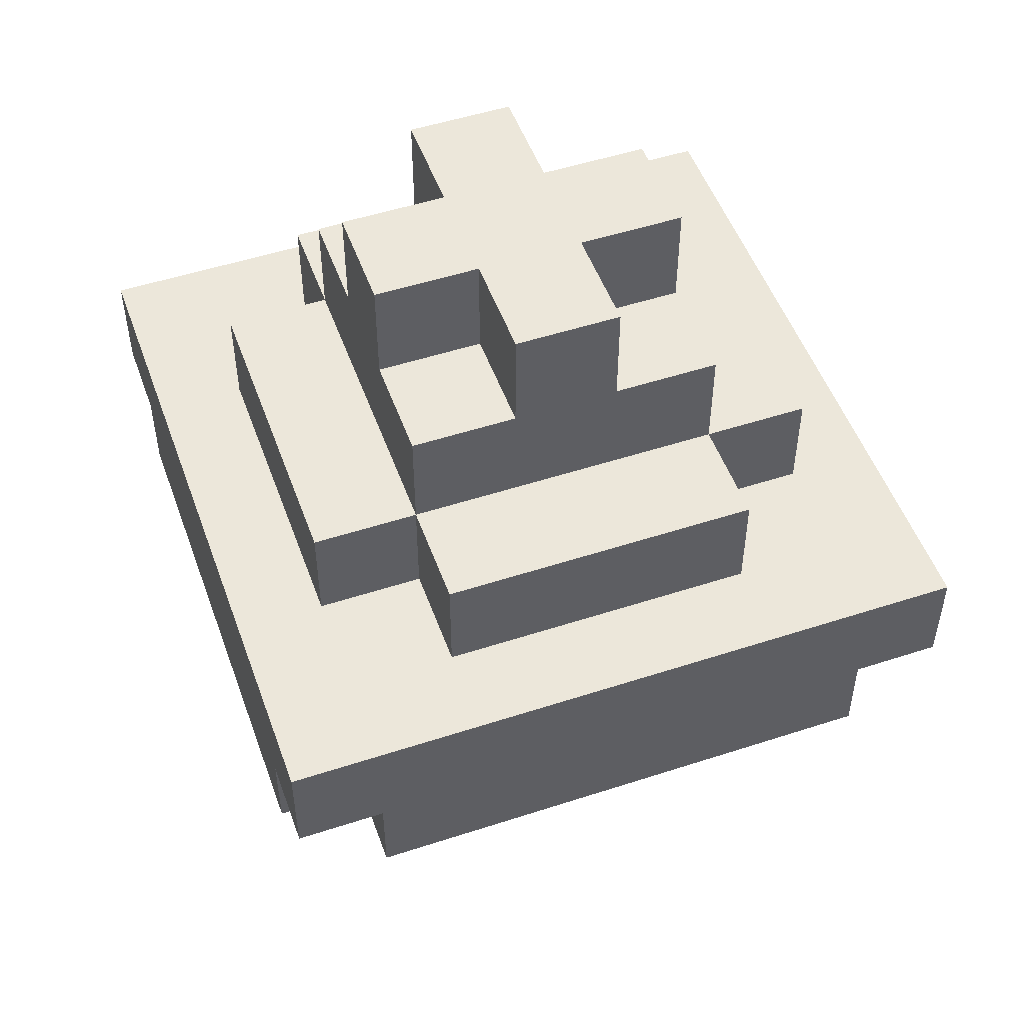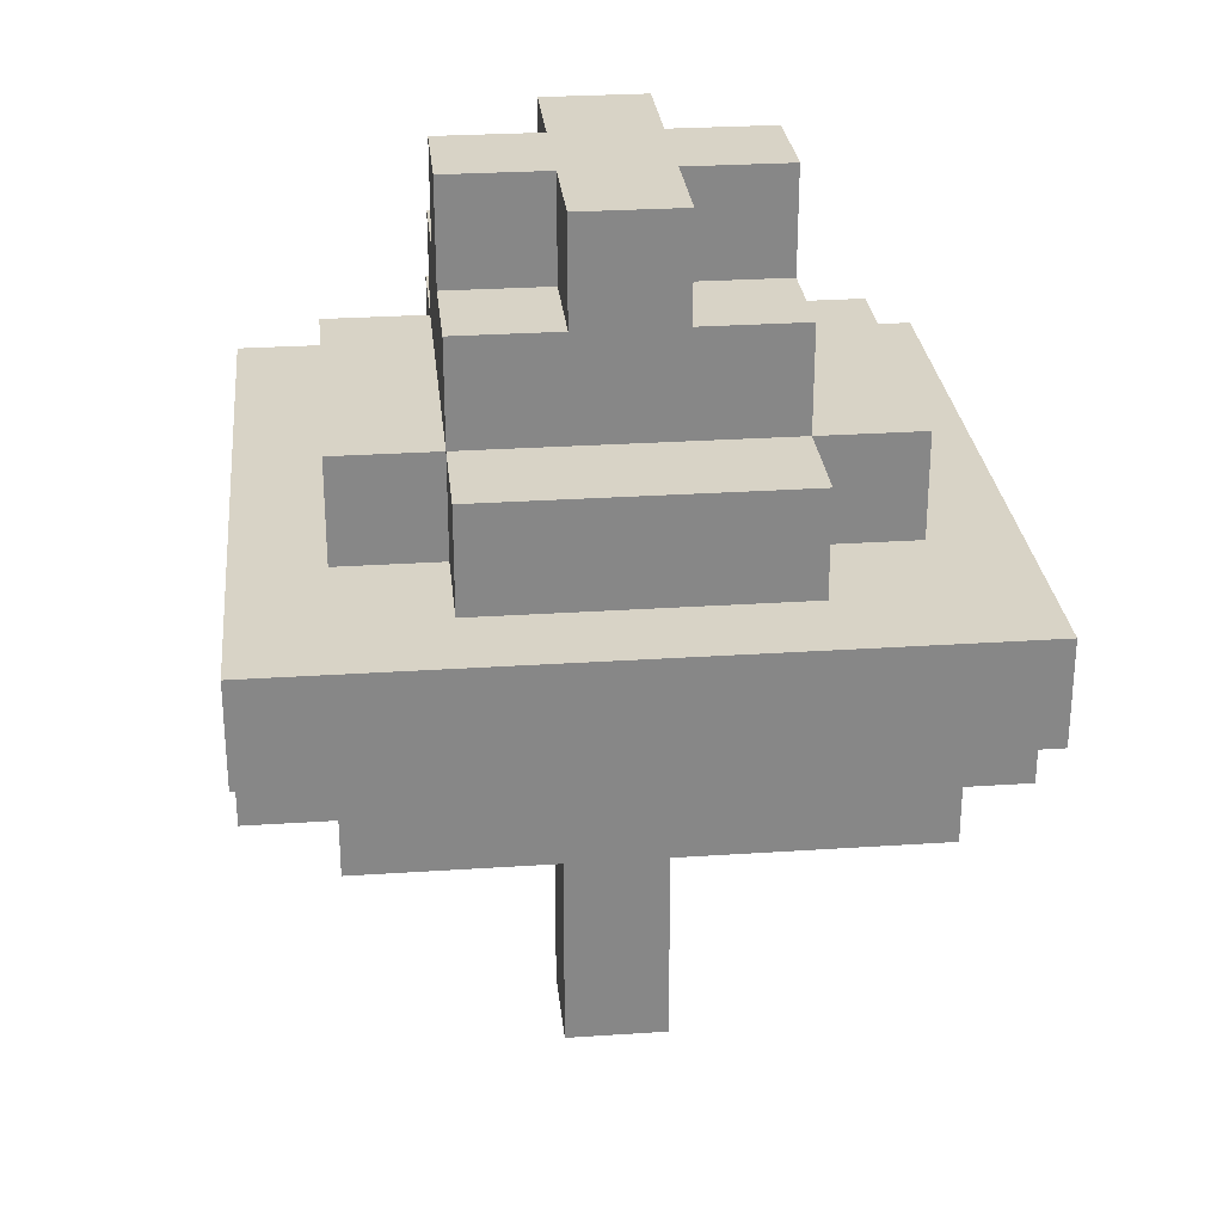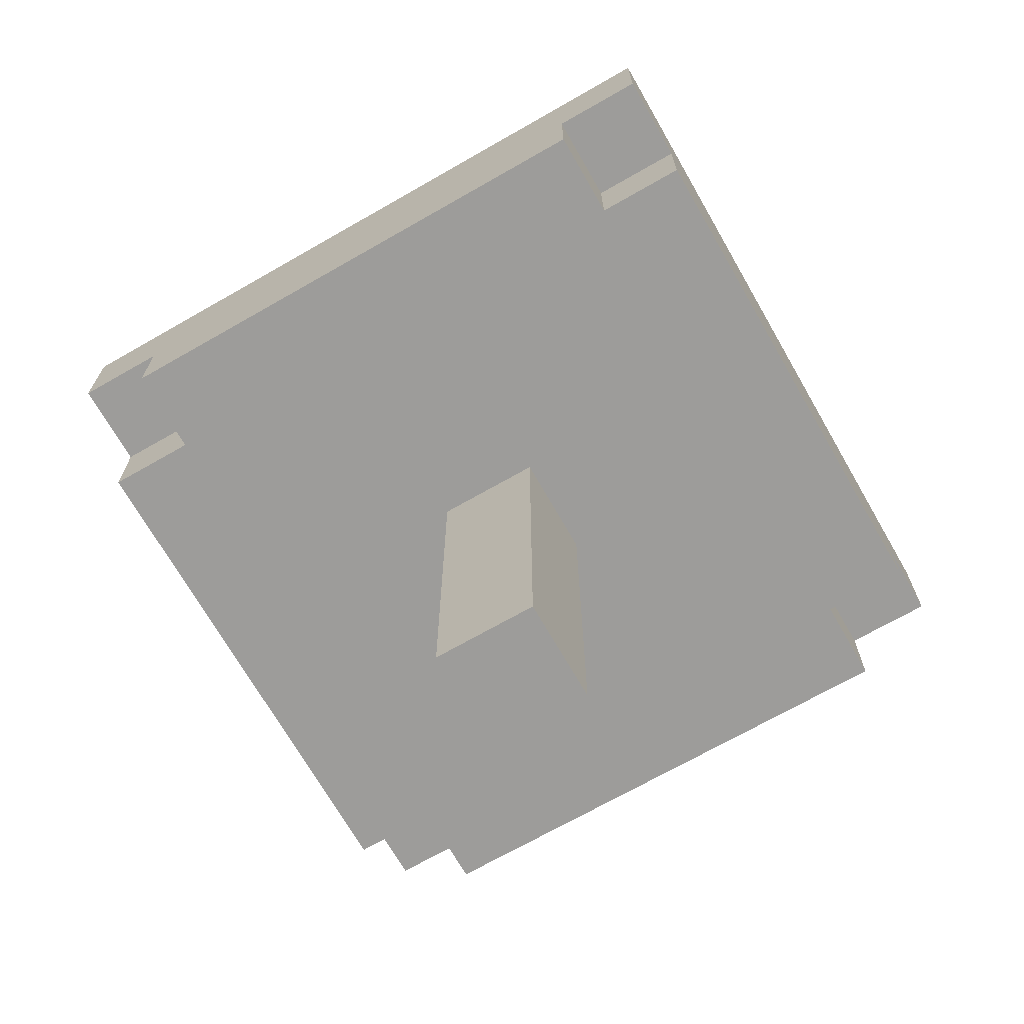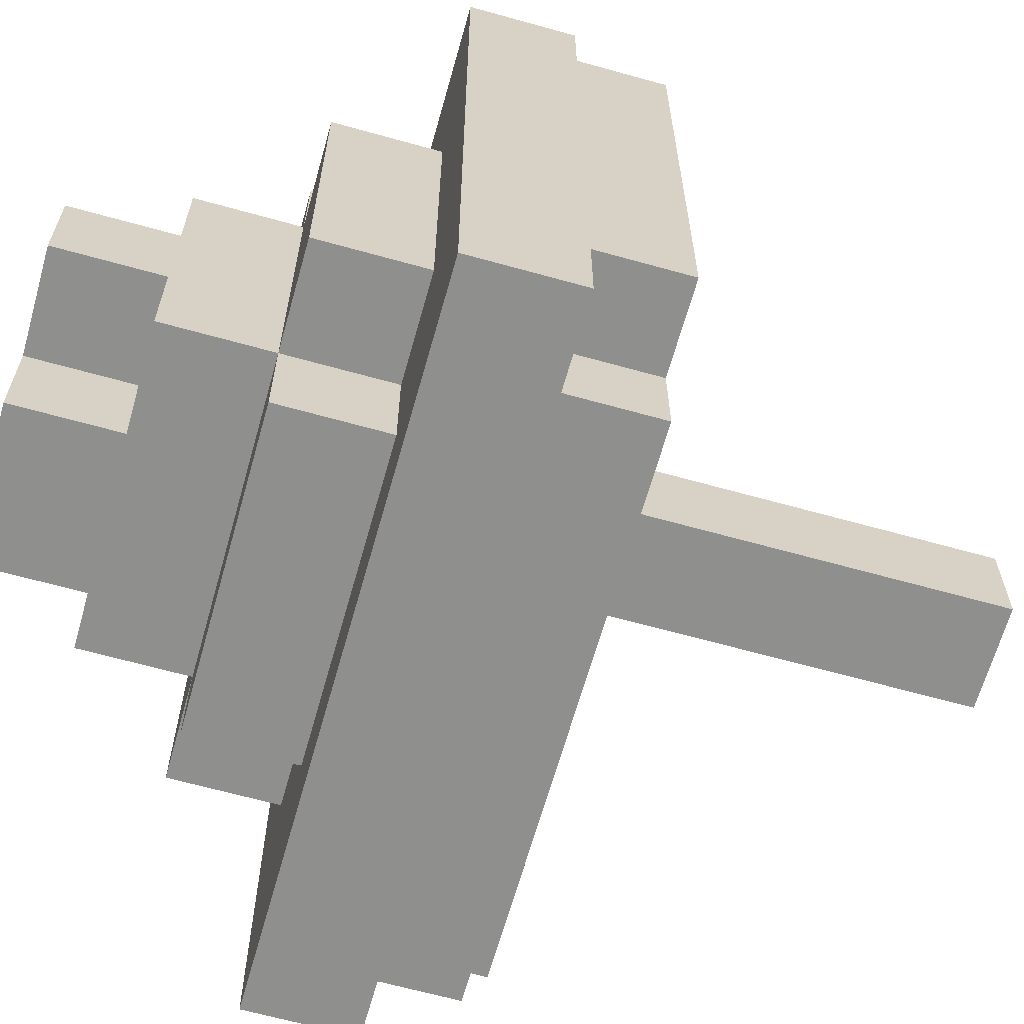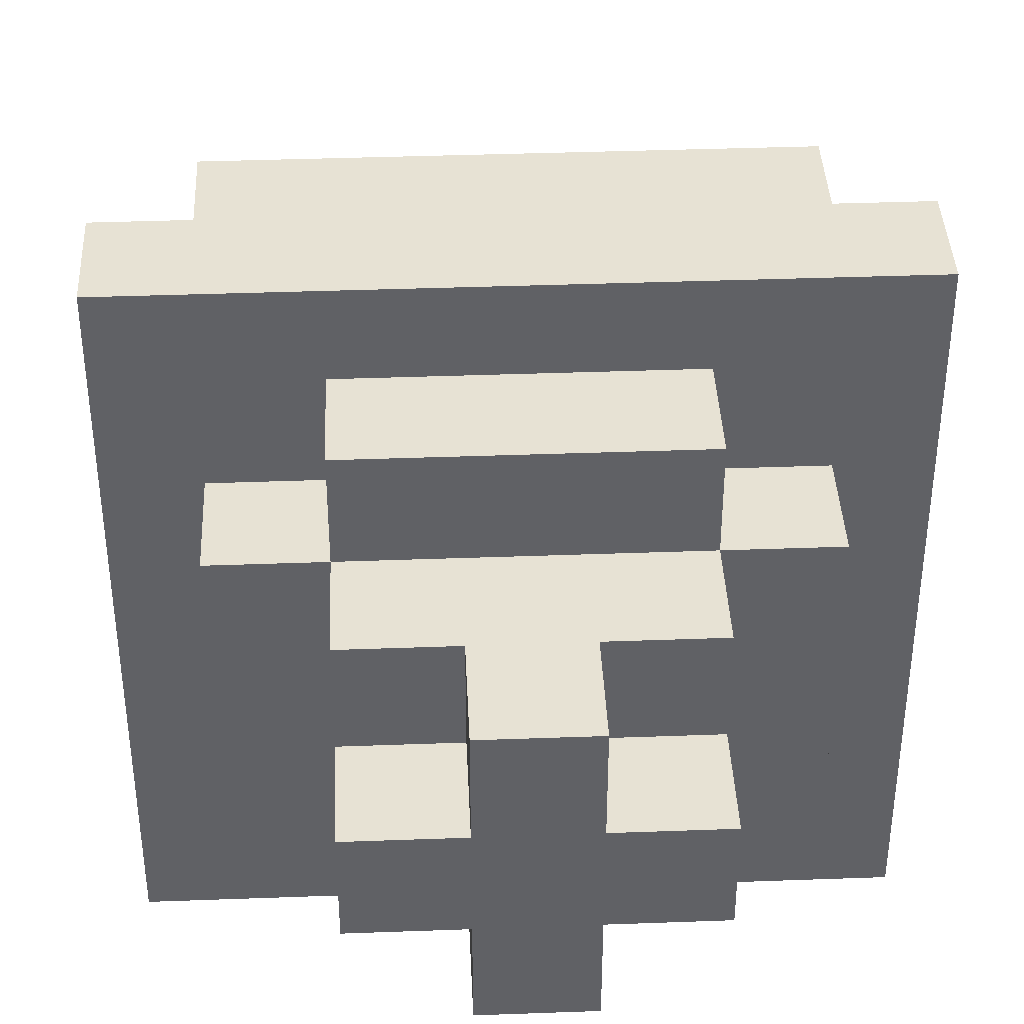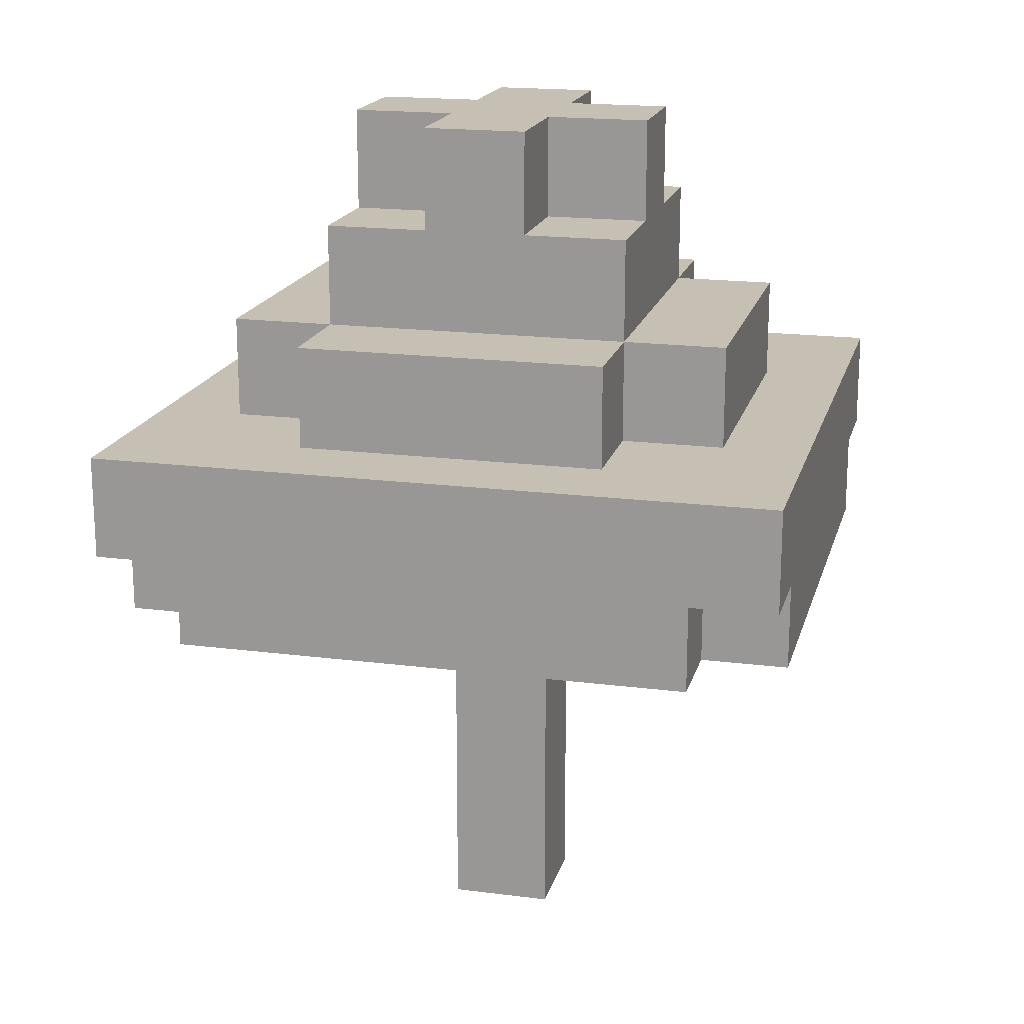
<metadata>
{"format":"obj","ext":"obj","renderer":"f3d","projection":"perspective","resolution":1024,"background":"white","views":[{"elev":51.1,"azim":160.4,"up":"+Y"},{"elev":27.8,"azim":-5.8,"up":"+Y"},{"elev":-70.0,"azim":119.8,"up":"+Y"},{"elev":-65.1,"azim":-105.7,"up":"+Z"},{"elev":39.8,"azim":177.4,"up":"+Z"},{"elev":18.1,"azim":104.1,"up":"+Y"}]}
</metadata>
<code>
o
v -2 2.3 1.5
v -2 2.3 -1.5
v -2 2.8 2
v -2 2.8 1.5
v -2 2.8 -1.5
v -2 2.8 -2
v -2 3.4 2
v -2 3.4 -2
v -1.5 2.3 2
v -1.5 2.3 1.5
v -1.5 2.3 -1.5
v -1.5 2.3 -2
v -1.5 2.8 2
v -1.5 2.8 1.5
v -1.5 2.8 -1.5
v -1.5 2.8 -2
v -1.5 3.4 0.9
v -1.5 3.4 -0.9
v -1.5 4 0.9
v -1.5 4 -0.9
v -0.9 3.4 1.5
v -0.9 3.4 0.9
v -0.9 3.4 -0.9
v -0.9 3.4 -1.5
v -0.9 4 1.5
v -0.9 4 0.9
v -0.9 4 -0.9
v -0.9 4 -1.5
v -0.9 4.6 0.9
v -0.9 4.6 0.3
v -0.9 4.6 -0.3
v -0.9 4.6 -0.9
v -0.9 5.2 0.3
v -0.9 5.2 -0.3
v -0.3 0 0.3
v -0.3 0 -0.3
v -0.3 2.3 0.3
v -0.3 2.3 -0.3
v -0.3 4.6 0.9
v -0.3 4.6 0.3
v -0.3 4.6 -0.3
v -0.3 4.6 -0.9
v -0.3 5.2 0.9
v -0.3 5.2 0.3
v -0.3 5.2 -0.3
v -0.3 5.2 -0.9
v 0.3 0 0.3
v 0.3 0 -0.3
v 0.3 2.3 0.3
v 0.3 2.3 -0.3
v 0.3 4.6 0.9
v 0.3 4.6 0.3
v 0.3 4.6 -0.3
v 0.3 4.6 -0.9
v 0.3 5.2 0.9
v 0.3 5.2 0.3
v 0.3 5.2 -0.3
v 0.3 5.2 -0.9
v 0.9 3.4 1.5
v 0.9 3.4 0.9
v 0.9 3.4 -0.9
v 0.9 3.4 -1.5
v 0.9 4 1.5
v 0.9 4 0.9
v 0.9 4 -0.9
v 0.9 4 -1.5
v 0.9 4.6 0.9
v 0.9 4.6 0.3
v 0.9 4.6 -0.3
v 0.9 4.6 -0.9
v 0.9 5.2 0.3
v 0.9 5.2 -0.3
v 1.5 2.3 2
v 1.5 2.3 1.5
v 1.5 2.3 -1.5
v 1.5 2.3 -2
v 1.5 2.8 2
v 1.5 2.8 1.5
v 1.5 2.8 -1.5
v 1.5 2.8 -2
v 1.5 3.4 0.9
v 1.5 3.4 -0.9
v 1.5 4 0.9
v 1.5 4 -0.9
v 2 2.3 1.5
v 2 2.3 -1.5
v 2 2.8 2
v 2 2.8 1.5
v 2 2.8 -1.5
v 2 2.8 -2
v 2 3.4 2
v 2 3.4 -2
v -2 2.8 2
v -2 3.4 2
v -1.5 2.3 2
v -1.5 2.8 2
v 1.5 2.3 2
v 1.5 2.8 2
v 2 2.8 2
v 2 3.4 2
v -2 2.3 1.5
v -2 2.8 1.5
v -1.5 2.3 1.5
v -1.5 2.8 1.5
v -0.9 3.4 1.5
v -0.9 4 1.5
v 0.9 3.4 1.5
v 0.9 4 1.5
v 1.5 2.3 1.5
v 1.5 2.8 1.5
v 2 2.3 1.5
v 2 2.8 1.5
v -1.5 3.4 0.9
v -1.5 4 0.9
v -0.9 3.4 0.9
v -0.9 4 0.9
v -0.9 4.6 0.9
v -0.3 4.6 0.9
v -0.3 5.2 0.9
v 0.3 4.6 0.9
v 0.3 5.2 0.9
v 0.9 3.4 0.9
v 0.9 4 0.9
v 0.9 4.6 0.9
v 1.5 3.4 0.9
v 1.5 4 0.9
v -0.9 4.6 0.3
v -0.9 5.2 0.3
v -0.3 0 0.3
v -0.3 2.3 0.3
v -0.3 4.6 0.3
v -0.3 5.2 0.3
v 0.3 0 0.3
v 0.3 2.3 0.3
v 0.3 4.6 0.3
v 0.3 5.2 0.3
v 0.9 4.6 0.3
v 0.9 5.2 0.3
v -0.9 4.6 -0.3
v -0.9 5.2 -0.3
v -0.3 0 -0.3
v -0.3 2.3 -0.3
v -0.3 4.6 -0.3
v -0.3 5.2 -0.3
v 0.3 0 -0.3
v 0.3 2.3 -0.3
v 0.3 4.6 -0.3
v 0.3 5.2 -0.3
v 0.9 4.6 -0.3
v 0.9 5.2 -0.3
v -1.5 3.4 -0.9
v -1.5 4 -0.9
v -0.9 3.4 -0.9
v -0.9 4 -0.9
v -0.9 4.6 -0.9
v -0.3 4.6 -0.9
v -0.3 5.2 -0.9
v 0.3 4.6 -0.9
v 0.3 5.2 -0.9
v 0.9 3.4 -0.9
v 0.9 4 -0.9
v 0.9 4.6 -0.9
v 1.5 3.4 -0.9
v 1.5 4 -0.9
v -2 2.3 -1.5
v -2 2.8 -1.5
v -1.5 2.3 -1.5
v -1.5 2.8 -1.5
v -0.9 3.4 -1.5
v -0.9 4 -1.5
v 0.9 3.4 -1.5
v 0.9 4 -1.5
v 1.5 2.3 -1.5
v 1.5 2.8 -1.5
v 2 2.3 -1.5
v 2 2.8 -1.5
v -2 2.8 -2
v -2 3.4 -2
v -1.5 2.3 -2
v -1.5 2.8 -2
v 1.5 2.3 -2
v 1.5 2.8 -2
v 2 2.8 -2
v 2 3.4 -2
v -0.3 0 0.3
v 0.3 0 0.3
v -0.3 0 -0.3
v 0.3 0 -0.3
v -1.5 2.3 2
v 1.5 2.3 2
v -2 2.3 1.5
v -1.5 2.3 1.5
v 1.5 2.3 1.5
v 2 2.3 1.5
v -0.3 2.3 0.3
v 0.3 2.3 0.3
v -0.3 2.3 -0.3
v 0.3 2.3 -0.3
v -2 2.3 -1.5
v -1.5 2.3 -1.5
v 1.5 2.3 -1.5
v 2 2.3 -1.5
v -1.5 2.3 -2
v 1.5 2.3 -2
v -2 2.8 2
v -1.5 2.8 2
v 1.5 2.8 2
v 2 2.8 2
v -2 2.8 1.5
v -1.5 2.8 1.5
v 1.5 2.8 1.5
v 2 2.8 1.5
v -2 2.8 -1.5
v -1.5 2.8 -1.5
v 1.5 2.8 -1.5
v 2 2.8 -1.5
v -2 2.8 -2
v -1.5 2.8 -2
v 1.5 2.8 -2
v 2 2.8 -2
v -2 3.4 2
v 2 3.4 2
v -0.9 3.4 1.5
v 0.9 3.4 1.5
v -1.5 3.4 0.9
v -0.9 3.4 0.9
v 0.9 3.4 0.9
v 1.5 3.4 0.9
v -1.5 3.4 -0.9
v -0.9 3.4 -0.9
v 0.9 3.4 -0.9
v 1.5 3.4 -0.9
v -0.9 3.4 -1.5
v 0.9 3.4 -1.5
v -2 3.4 -2
v 2 3.4 -2
v -0.9 4 1.5
v 0.9 4 1.5
v -1.5 4 0.9
v -0.9 4 0.9
v 0.9 4 0.9
v 1.5 4 0.9
v -1.5 4 -0.9
v -0.9 4 -0.9
v 0.9 4 -0.9
v 1.5 4 -0.9
v -0.9 4 -1.5
v 0.9 4 -1.5
v -0.9 4.6 0.9
v -0.3 4.6 0.9
v 0.3 4.6 0.9
v 0.9 4.6 0.9
v -0.9 4.6 0.3
v -0.3 4.6 0.3
v 0.3 4.6 0.3
v 0.9 4.6 0.3
v -0.9 4.6 -0.3
v -0.3 4.6 -0.3
v 0.3 4.6 -0.3
v 0.9 4.6 -0.3
v -0.9 4.6 -0.9
v -0.3 4.6 -0.9
v 0.3 4.6 -0.9
v 0.9 4.6 -0.9
v -0.3 5.2 0.9
v 0.3 5.2 0.9
v -0.9 5.2 0.3
v -0.3 5.2 0.3
v 0.3 5.2 0.3
v 0.9 5.2 0.3
v -0.9 5.2 -0.3
v -0.3 5.2 -0.3
v 0.3 5.2 -0.3
v 0.9 5.2 -0.3
v -0.3 5.2 -0.9
v 0.3 5.2 -0.9
f 4 2 1
f 5 2 4
f 7 4 3
f 7 6 5
f 7 5 4
f 8 6 7
f 13 10 9
f 14 10 13
f 15 12 11
f 16 12 15
f 19 18 17
f 20 18 19
f 25 22 21
f 26 22 25
f 27 24 23
f 28 24 27
f 29 27 26
f 30 27 29
f 31 27 30
f 32 27 31
f 33 31 30
f 34 31 33
f 37 36 35
f 38 36 37
f 43 40 39
f 44 40 43
f 45 42 41
f 46 42 45
f 47 48 49
f 49 48 50
f 51 52 55
f 55 52 56
f 53 54 57
f 57 54 58
f 59 60 63
f 63 60 64
f 61 62 65
f 65 62 66
f 64 65 67
f 67 65 68
f 68 65 69
f 69 65 70
f 68 69 71
f 71 69 72
f 73 74 77
f 77 74 78
f 75 76 79
f 79 76 80
f 81 82 83
f 83 82 84
f 85 86 88
f 88 86 89
f 87 88 91
f 89 90 91
f 88 89 91
f 91 90 92
f 96 94 93
f 97 96 95
f 98 94 96
f 98 96 97
f 99 94 98
f 100 94 99
f 103 102 101
f 104 102 103
f 107 106 105
f 108 106 107
f 111 110 109
f 112 110 111
f 115 114 113
f 116 114 115
f 118 117 116
f 120 118 116
f 120 119 118
f 121 119 120
f 123 120 116
f 124 120 123
f 125 123 122
f 126 123 125
f 131 128 127
f 132 128 131
f 133 130 129
f 134 130 133
f 137 136 135
f 138 136 137
f 139 140 143
f 143 140 144
f 141 142 145
f 145 142 146
f 147 148 149
f 149 148 150
f 151 152 153
f 153 152 154
f 154 155 156
f 154 156 158
f 156 157 158
f 158 157 159
f 154 158 161
f 161 158 162
f 160 161 163
f 163 161 164
f 165 166 167
f 167 166 168
f 169 170 171
f 171 170 172
f 173 174 175
f 175 174 176
f 177 178 180
f 179 180 181
f 180 178 182
f 181 180 182
f 182 178 183
f 183 178 184
f 187 186 185
f 188 186 187
f 192 190 189
f 193 190 192
f 195 192 191
f 195 194 193
f 195 193 192
f 196 194 195
f 197 195 191
f 198 194 196
f 199 197 191
f 199 198 197
f 200 198 199
f 201 194 198
f 201 198 200
f 202 194 201
f 203 201 200
f 204 201 203
f 209 206 205
f 210 206 209
f 211 208 207
f 212 208 211
f 217 214 213
f 218 214 217
f 219 216 215
f 220 216 219
f 221 222 223
f 223 222 224
f 221 223 225
f 225 223 226
f 224 222 227
f 227 222 228
f 221 225 229
f 228 222 232
f 229 230 233
f 231 232 234
f 229 233 235
f 233 234 235
f 221 229 235
f 234 232 236
f 235 234 236
f 232 222 236
f 237 238 240
f 240 238 241
f 239 240 243
f 243 240 244
f 241 242 245
f 245 242 246
f 244 245 247
f 247 245 248
f 249 250 253
f 253 250 254
f 251 252 255
f 255 252 256
f 257 258 261
f 261 258 262
f 259 260 263
f 263 260 264
f 265 266 268
f 268 266 269
f 267 268 271
f 269 270 271
f 268 269 271
f 271 270 272
f 272 270 273
f 273 270 274
f 272 273 275
f 275 273 276

</code>
